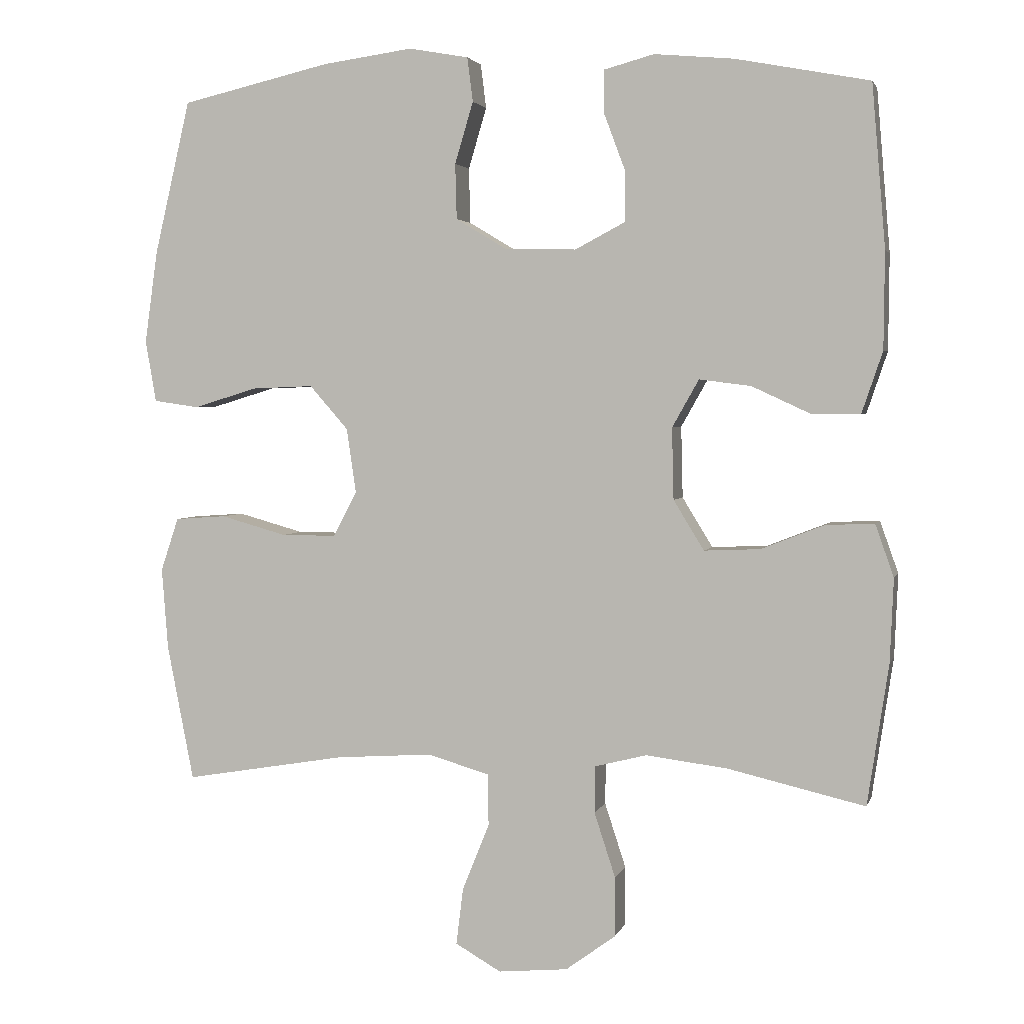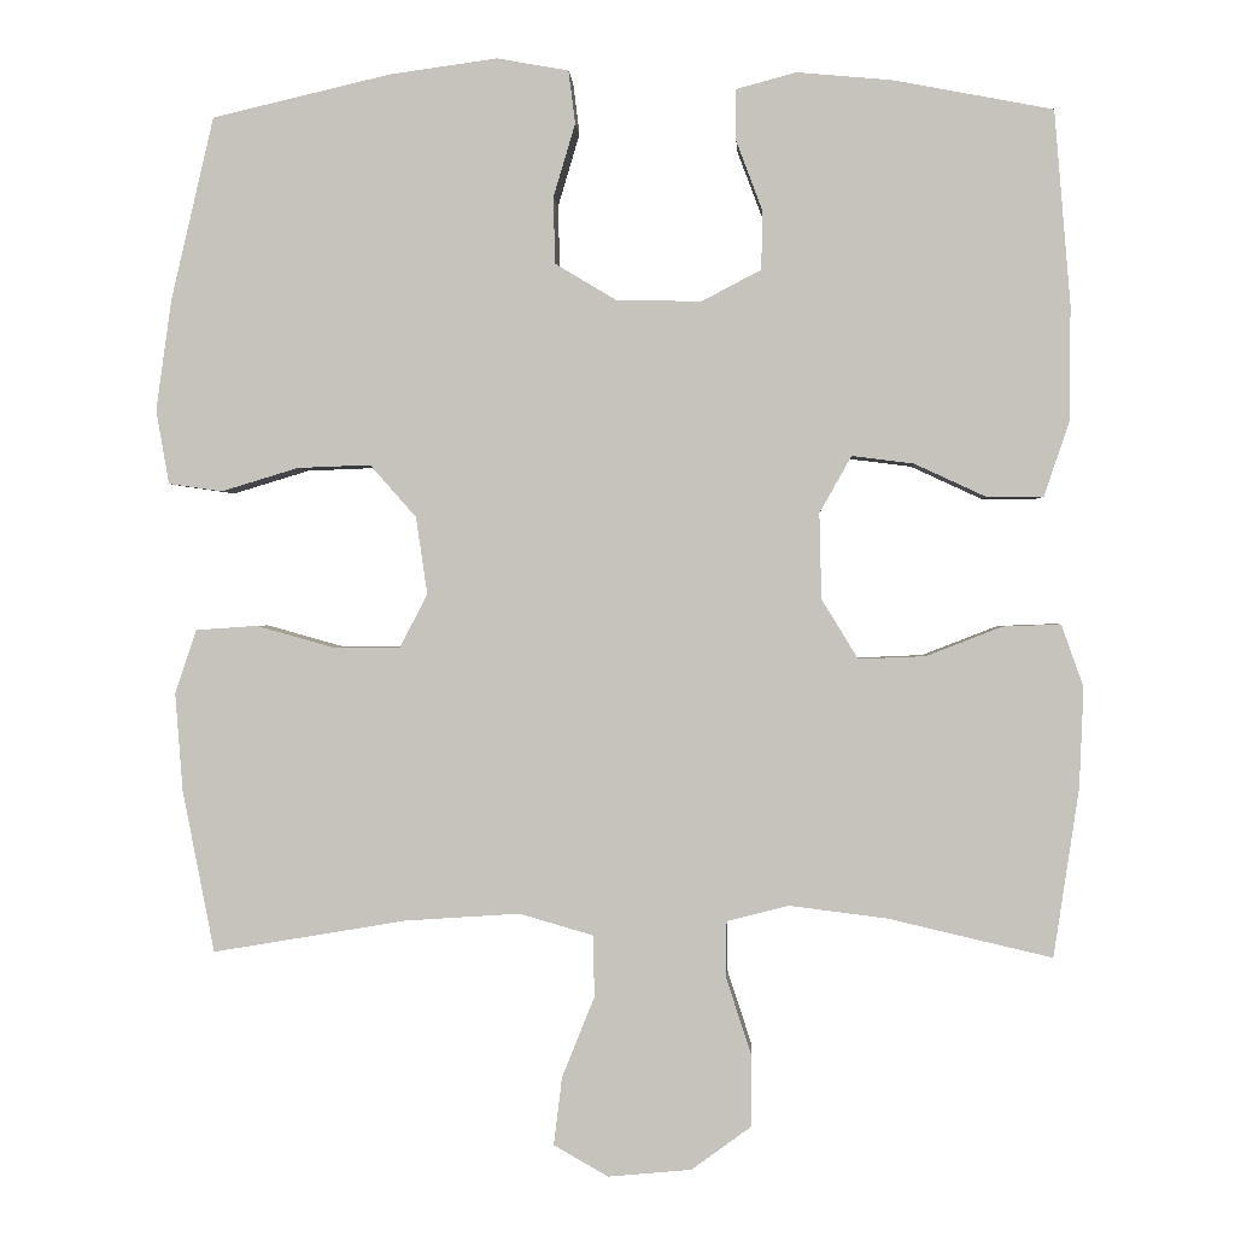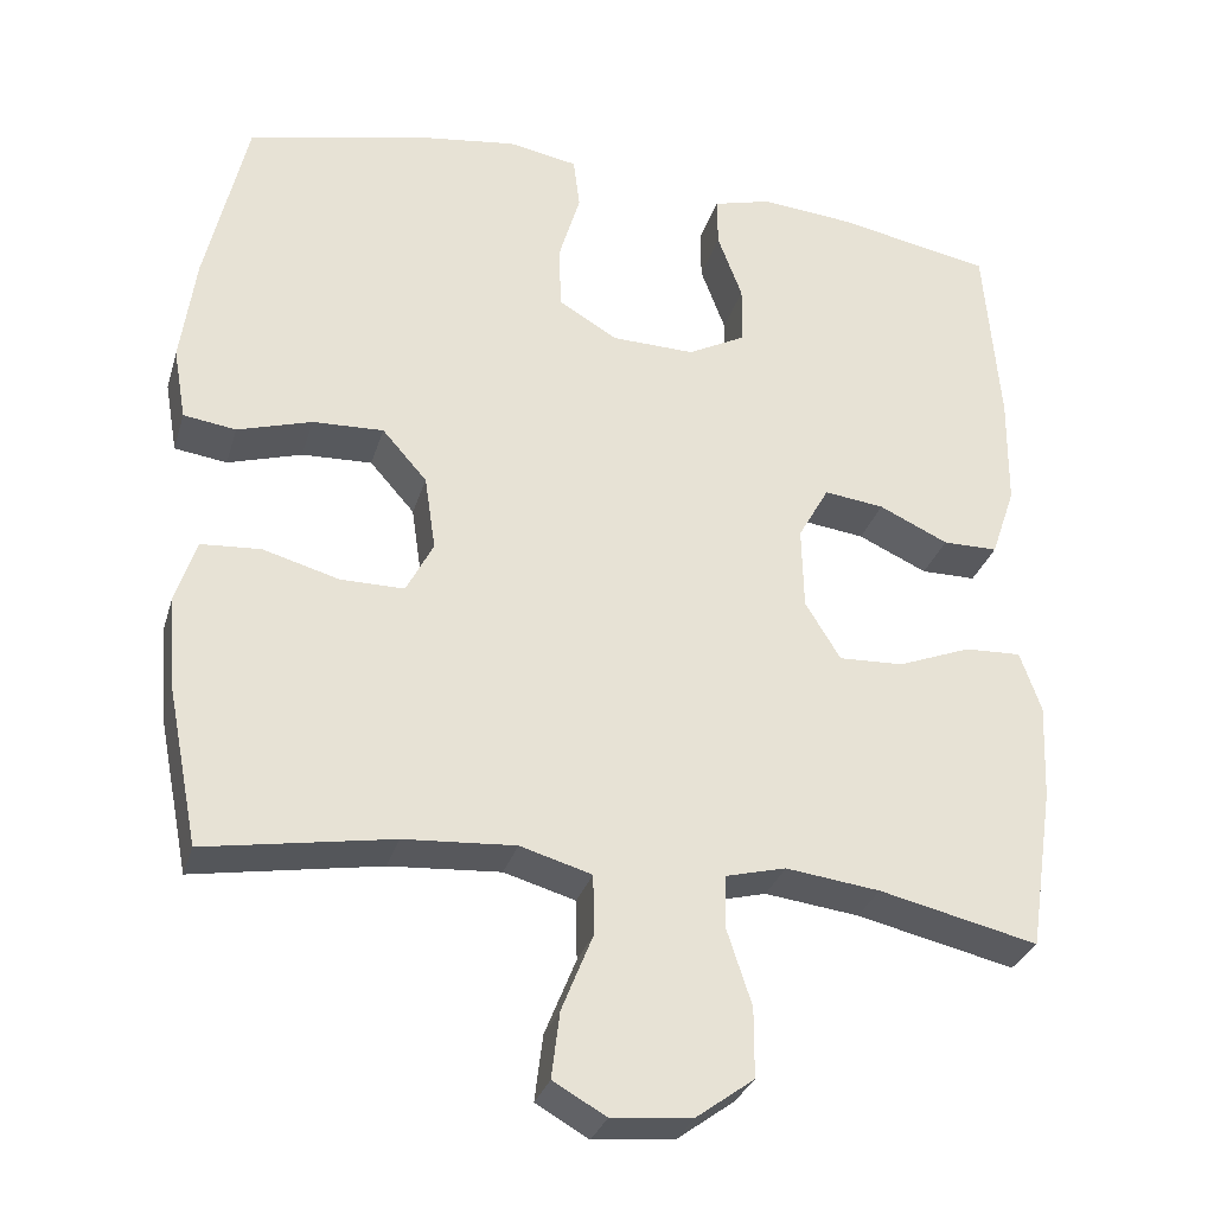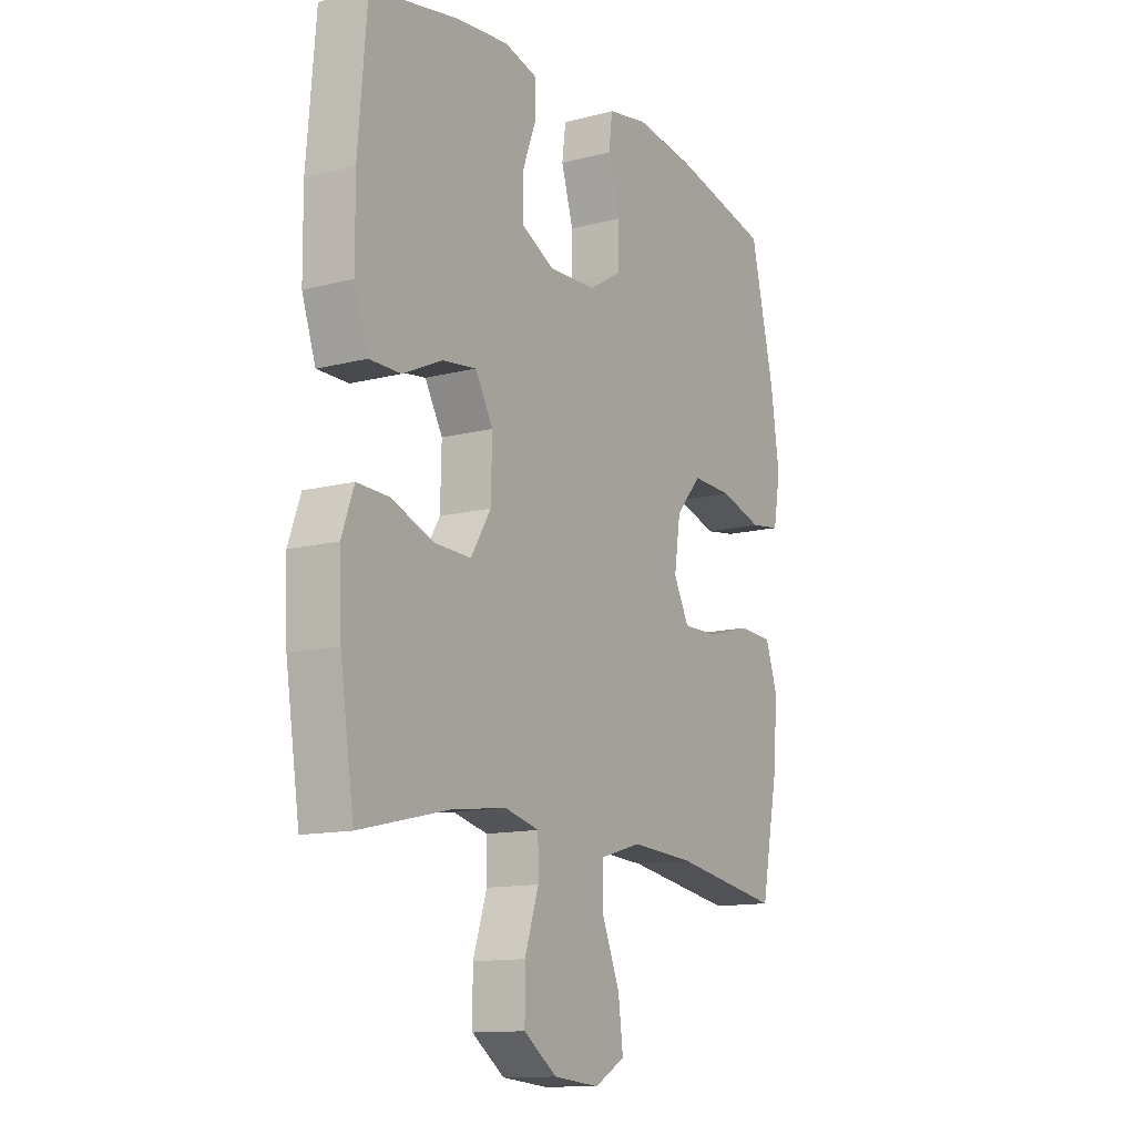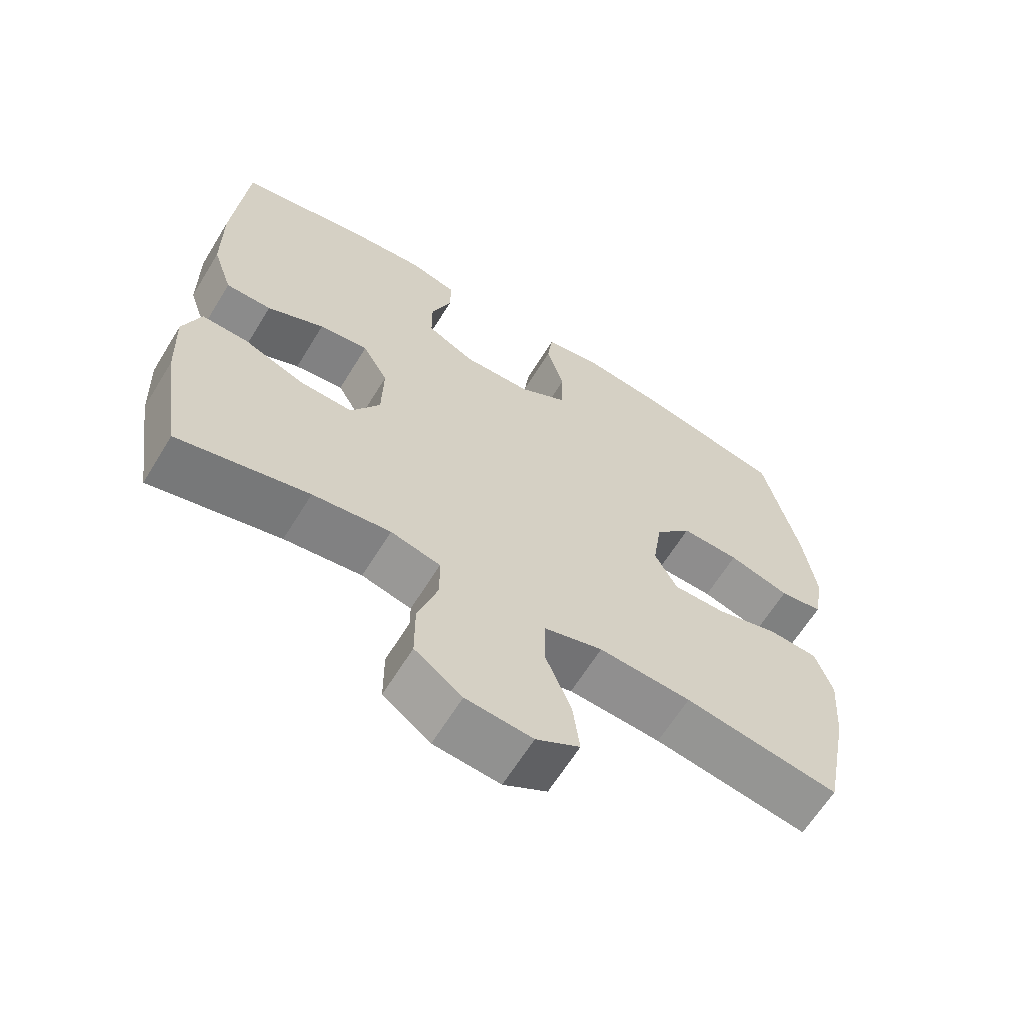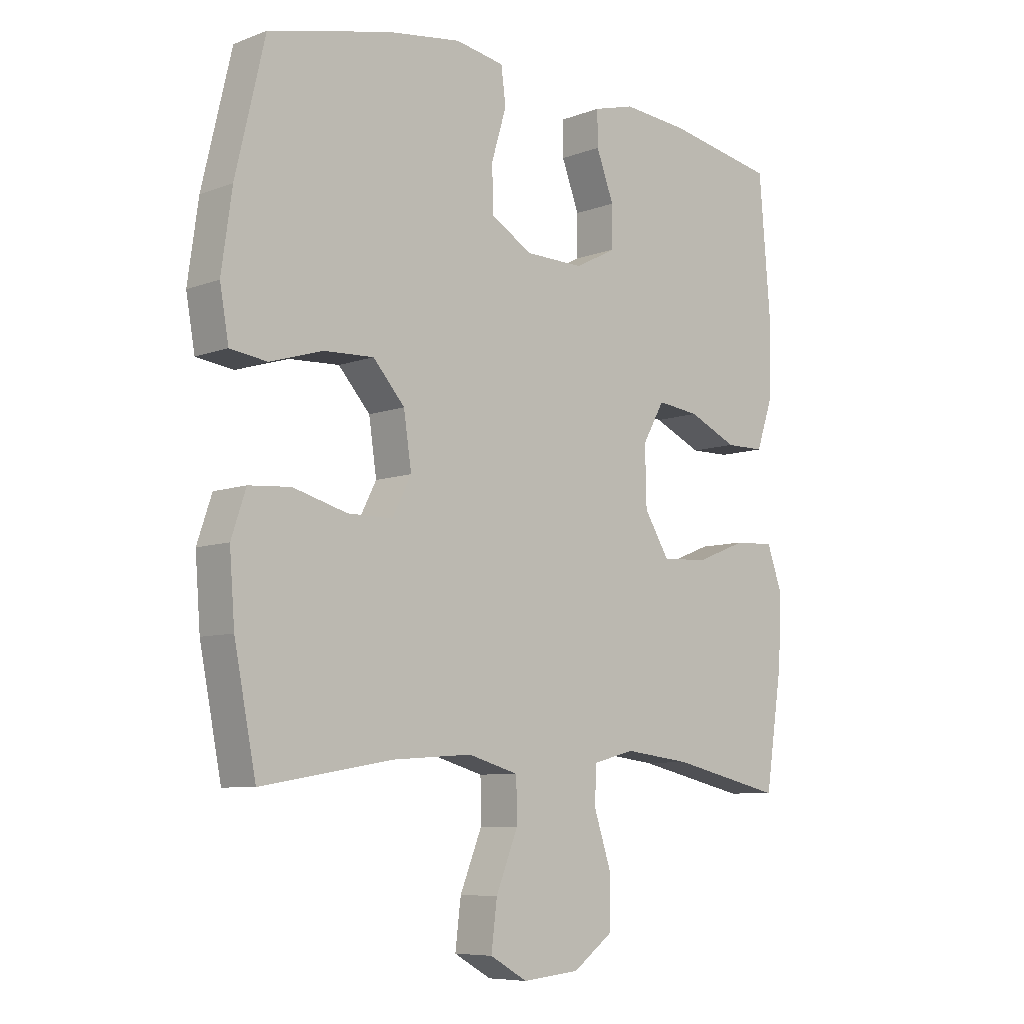
<metadata>
{"format":"obj","ext":"obj","renderer":"f3d","projection":"perspective","resolution":1024,"background":"white","views":[{"elev":3.0,"azim":14.1,"up":"+Z"},{"elev":0.4,"azim":3.2,"up":"+Z"},{"elev":-30.2,"azim":-15.6,"up":"+Z"},{"elev":-12.8,"azim":121.1,"up":"+Z"},{"elev":-63.8,"azim":148.5,"up":"+Z"},{"elev":-7.6,"azim":-43.2,"up":"+Z"}]}
</metadata>
<code>
o path6244
v -0.2602 0.0375 -0.4389
v -0.1226 0.0375 -0.4296
v -0.03437 0.0375 -0.455
v -0.03312 0.0375 -0.5289
v -0.07171 0.0375 -0.6246
v -0.0817 0.0375 -0.7059
v -0.01653 0.0375 -0.743
v 0.08289 0.0375 -0.7335
v 0.1538 0.0375 -0.6815
v 0.1539 0.0375 -0.5959
v 0.1239 0.0375 -0.5037
v 0.1247 0.0375 -0.437
v 0.199 0.0375 -0.4181
v 0.3152 0.0375 -0.4326
v 0.5106 0.0375 -0.4779
v 0.5408 0.0375 -0.2768
v 0.5458 0.0375 -0.158
v 0.5195 0.0375 -0.0835
v 0.4501 0.0375 -0.08627
v 0.3601 0.0375 -0.1214
v 0.2805 0.0375 -0.1248
v 0.237 0.0375 -0.05367
v 0.2345 0.0375 0.0483
v 0.2725 0.0375 0.116
v 0.3461 0.0375 0.1066
v 0.4311 0.0375 0.0673
v 0.499 0.0375 0.06752
v 0.5286 0.0375 0.1553
v 0.5299 0.0375 0.2928
v 0.5106 0.0375 0.524
v 0.32 0.0375 0.5605
v 0.2069 0.0375 0.5708
v 0.1352 0.0375 0.5515
v 0.1357 0.0375 0.4905
v 0.1661 0.0375 0.4092
v 0.1659 0.0375 0.3374
v 0.09442 0.0375 0.3001
v -0.007721 0.0375 0.3027
v -0.07991 0.0375 0.346
v -0.082 0.0375 0.425
v -0.05586 0.0375 0.5126
v -0.06387 0.0375 0.5758
v -0.1491 0.0375 0.5912
v -0.2775 0.0375 0.5735
v -0.4911 0.0375 0.524
v -0.5423 0.0375 0.3051
v -0.5608 0.0375 0.1731
v -0.5454 0.0375 0.08494
v -0.4807 0.0375 0.07572
v -0.389 0.0375 0.1034
v -0.302 0.0375 0.1068
v -0.2468 0.0375 0.04413
v -0.2333 0.0375 -0.04773
v -0.2666 0.0375 -0.1123
v -0.3451 0.0375 -0.1121
v -0.4393 0.0375 -0.08581
v -0.5124 0.0375 -0.0909
v -0.538 0.0375 -0.1672
v -0.5291 0.0375 -0.2836
v -0.4911 0.0375 -0.4779
v -0.2602 -0.0375 -0.4389
v -0.1226 -0.0375 -0.4296
v -0.03437 -0.0375 -0.455
v -0.03312 -0.0375 -0.5289
v -0.07171 -0.0375 -0.6246
v -0.0817 -0.0375 -0.7059
v -0.01653 -0.0375 -0.743
v 0.08289 -0.0375 -0.7335
v 0.1538 -0.0375 -0.6815
v 0.1539 -0.0375 -0.5959
v 0.1239 -0.0375 -0.5037
v 0.1247 -0.0375 -0.437
v 0.199 -0.0375 -0.4181
v 0.3152 -0.0375 -0.4326
v 0.5106 -0.0375 -0.4779
v 0.5408 -0.0375 -0.2768
v 0.5458 -0.0375 -0.158
v 0.5195 -0.0375 -0.0835
v 0.4501 -0.0375 -0.08627
v 0.3601 -0.0375 -0.1214
v 0.2805 -0.0375 -0.1248
v 0.237 -0.0375 -0.05367
v 0.2345 -0.0375 0.0483
v 0.2725 -0.0375 0.116
v 0.3461 -0.0375 0.1066
v 0.4311 -0.0375 0.0673
v 0.499 -0.0375 0.06752
v 0.5286 -0.0375 0.1553
v 0.5299 -0.0375 0.2928
v 0.5106 -0.0375 0.524
v 0.32 -0.0375 0.5605
v 0.2069 -0.0375 0.5708
v 0.1352 -0.0375 0.5515
v 0.1357 -0.0375 0.4905
v 0.1661 -0.0375 0.4092
v 0.1659 -0.0375 0.3374
v 0.09442 -0.0375 0.3001
v -0.007721 -0.0375 0.3027
v -0.07991 -0.0375 0.346
v -0.082 -0.0375 0.425
v -0.05586 -0.0375 0.5126
v -0.06387 -0.0375 0.5758
v -0.1491 -0.0375 0.5912
v -0.2775 -0.0375 0.5735
v -0.4911 -0.0375 0.524
v -0.5423 -0.0375 0.3051
v -0.5608 -0.0375 0.1731
v -0.5454 -0.0375 0.08494
v -0.4807 -0.0375 0.07572
v -0.389 -0.0375 0.1034
v -0.302 -0.0375 0.1068
v -0.2468 -0.0375 0.04413
v -0.2333 -0.0375 -0.04773
v -0.2666 -0.0375 -0.1123
v -0.3451 -0.0375 -0.1121
v -0.4393 -0.0375 -0.08581
v -0.5124 -0.0375 -0.0909
v -0.538 -0.0375 -0.1672
v -0.5291 -0.0375 -0.2836
v -0.4911 -0.0375 -0.4779
v 0.5408 0.0375 -0.2768
v 0.5458 0.0375 -0.158
v 0.5195 0.0375 -0.0835
v 0.5195 0.0375 -0.0835
v 0.5286 0.0375 0.1553
v 0.5299 0.0375 0.2928
v 0.499 0.0375 0.06752
v 0.499 0.0375 0.06752
v 0.5106 0.0375 -0.4779
v 0.5106 0.0375 -0.4779
v 0.4501 0.0375 -0.08627
v 0.5106 0.0375 0.524
v 0.5106 0.0375 0.524
v 0.4311 0.0375 0.0673
v 0.3601 0.0375 -0.1214
v 0.3461 0.0375 0.1066
v 0.32 0.0375 0.5605
v 0.3152 0.0375 -0.4326
v 0.2805 0.0375 -0.1248
v 0.2805 0.0375 -0.1248
v 0.2725 0.0375 0.116
v 0.2725 0.0375 0.116
v 0.2069 0.0375 0.5708
v 0.199 0.0375 -0.4181
v 0.237 0.0375 -0.05367
v 0.2345 0.0375 0.0483
v 0.1352 0.0375 0.5515
v 0.1352 0.0375 0.5515
v 0.1247 0.0375 -0.437
v 0.1247 0.0375 -0.437
v 0.1661 0.0375 0.4092
v 0.1659 0.0375 0.3374
v 0.1659 0.0375 0.3374
v 0.1357 0.0375 0.4905
v 0.09442 0.0375 0.3001
v 0.1538 0.0375 -0.6815
v 0.1539 0.0375 -0.5959
v 0.1239 0.0375 -0.5037
v 0.08289 0.0375 -0.7335
v -0.007721 0.0375 0.3027
v -0.01653 0.0375 -0.743
v -0.07991 0.0375 0.346
v -0.0817 0.0375 -0.7059
v -0.0817 0.0375 -0.7059
v -0.03437 0.0375 -0.455
v -0.03437 0.0375 -0.455
v -0.03312 0.0375 -0.5289
v -0.07171 0.0375 -0.6246
v -0.1226 0.0375 -0.4296
v -0.082 0.0375 0.425
v -0.05586 0.0375 0.5126
v -0.06387 0.0375 0.5758
v -0.06387 0.0375 0.5758
v -0.1491 0.0375 0.5912
v -0.2602 0.0375 -0.4389
v -0.2775 0.0375 0.5735
v -0.2333 0.0375 -0.04773
v -0.2666 0.0375 -0.1123
v -0.2666 0.0375 -0.1123
v -0.2468 0.0375 0.04413
v -0.302 0.0375 0.1068
v -0.3451 0.0375 -0.1121
v -0.389 0.0375 0.1034
v -0.4393 0.0375 -0.08581
v -0.4807 0.0375 0.07572
v -0.5124 0.0375 -0.0909
v -0.5124 0.0375 -0.0909
v -0.4911 0.0375 -0.4779
v -0.4911 0.0375 -0.4779
v -0.4911 0.0375 0.524
v -0.4911 0.0375 0.524
v -0.5454 0.0375 0.08494
v -0.5454 0.0375 0.08494
v -0.5291 0.0375 -0.2836
v -0.538 0.0375 -0.1672
v -0.5423 0.0375 0.3051
v -0.5608 0.0375 0.1731
v 0.5408 -0.0375 -0.2768
v 0.5458 -0.0375 -0.158
v 0.5195 -0.0375 -0.0835
v 0.5195 -0.0375 -0.0835
v 0.5286 -0.0375 0.1553
v 0.5299 -0.0375 0.2928
v 0.499 -0.0375 0.06752
v 0.499 -0.0375 0.06752
v 0.5106 -0.0375 -0.4779
v 0.5106 -0.0375 -0.4779
v 0.4501 -0.0375 -0.08627
v 0.5106 -0.0375 0.524
v 0.5106 -0.0375 0.524
v 0.4311 -0.0375 0.0673
v 0.3601 -0.0375 -0.1214
v 0.3461 -0.0375 0.1066
v 0.32 -0.0375 0.5605
v 0.3152 -0.0375 -0.4326
v 0.2805 -0.0375 -0.1248
v 0.2805 -0.0375 -0.1248
v 0.2725 -0.0375 0.116
v 0.2725 -0.0375 0.116
v 0.2069 -0.0375 0.5708
v 0.199 -0.0375 -0.4181
v 0.237 -0.0375 -0.05367
v 0.2345 -0.0375 0.0483
v 0.1352 -0.0375 0.5515
v 0.1352 -0.0375 0.5515
v 0.1247 -0.0375 -0.437
v 0.1247 -0.0375 -0.437
v 0.1661 -0.0375 0.4092
v 0.1659 -0.0375 0.3374
v 0.1659 -0.0375 0.3374
v 0.1357 -0.0375 0.4905
v 0.09442 -0.0375 0.3001
v 0.1538 -0.0375 -0.6815
v 0.1539 -0.0375 -0.5959
v 0.1239 -0.0375 -0.5037
v 0.08289 -0.0375 -0.7335
v -0.007721 -0.0375 0.3027
v -0.01653 -0.0375 -0.743
v -0.07991 -0.0375 0.346
v -0.0817 -0.0375 -0.7059
v -0.0817 -0.0375 -0.7059
v -0.03437 -0.0375 -0.455
v -0.03437 -0.0375 -0.455
v -0.03312 -0.0375 -0.5289
v -0.07171 -0.0375 -0.6246
v -0.1226 -0.0375 -0.4296
v -0.082 -0.0375 0.425
v -0.05586 -0.0375 0.5126
v -0.06387 -0.0375 0.5758
v -0.06387 -0.0375 0.5758
v -0.1491 -0.0375 0.5912
v -0.2602 -0.0375 -0.4389
v -0.2775 -0.0375 0.5735
v -0.2333 -0.0375 -0.04773
v -0.2666 -0.0375 -0.1123
v -0.2666 -0.0375 -0.1123
v -0.2468 -0.0375 0.04413
v -0.302 -0.0375 0.1068
v -0.3451 -0.0375 -0.1121
v -0.389 -0.0375 0.1034
v -0.4393 -0.0375 -0.08581
v -0.4807 -0.0375 0.07572
v -0.5124 -0.0375 -0.0909
v -0.5124 -0.0375 -0.0909
v -0.4911 -0.0375 -0.4779
v -0.4911 -0.0375 -0.4779
v -0.4911 -0.0375 0.524
v -0.4911 -0.0375 0.524
v -0.5454 -0.0375 0.08494
v -0.5454 -0.0375 0.08494
v -0.5291 -0.0375 -0.2836
v -0.538 -0.0375 -0.1672
v -0.5423 -0.0375 0.3051
v -0.5608 -0.0375 0.1731
f 239 253 273
f 244 245 234
f 226 242 235
f 228 220 231
f 239 258 257
f 231 220 224
f 198 212 215
f 249 251 248
f 234 236 233
f 204 202 211
f 252 259 271
f 258 273 260
f 254 246 242
f 253 247 251
f 248 251 247
f 223 254 222
f 208 199 200
f 238 245 240
f 252 271 265
f 215 216 221
f 223 257 254
f 234 245 236
f 236 245 238
f 212 199 208
f 239 247 253
f 209 214 203
f 273 258 239
f 262 274 269
f 222 226 216
f 271 259 272
f 198 215 206
f 274 260 273
f 235 242 244
f 222 242 226
f 222 254 242
f 246 255 252
f 254 255 246
f 221 216 226
f 211 202 213
f 237 223 232
f 214 228 229
f 216 215 212
f 259 261 272
f 239 257 237
f 272 261 263
f 203 229 213
f 213 229 218
f 199 212 198
f 220 228 214
f 202 203 213
f 218 232 223
f 214 229 203
f 235 244 234
f 267 273 253
f 255 259 252
f 260 274 262
f 257 223 237
f 232 218 229
f 16 17 77 76
f 17 124 201 77
f 28 29 89 88
f 128 28 88 205
f 130 16 76 207
f 18 19 79 78
f 29 133 210 89
f 26 27 87 86
f 19 20 80 79
f 25 26 86 85
f 30 31 91 90
f 14 15 75 74
f 20 140 217 80
f 142 25 85 219
f 31 32 92 91
f 13 14 74 73
f 21 22 82 81
f 23 24 84 83
f 22 23 83 82
f 32 148 225 92
f 150 13 73 227
f 35 153 230 95
f 34 35 95 94
f 33 34 94 93
f 36 37 97 96
f 9 10 70 69
f 10 11 71 70
f 8 9 69 68
f 11 12 72 71
f 37 38 98 97
f 7 8 68 67
f 38 39 99 98
f 164 7 67 241
f 166 4 64 243
f 5 6 66 65
f 4 5 65 64
f 2 3 63 62
f 40 41 101 100
f 41 173 250 101
f 42 43 103 102
f 39 40 100 99
f 1 2 62 61
f 43 44 104 103
f 53 179 256 113
f 52 53 113 112
f 51 52 112 111
f 54 55 115 114
f 50 51 111 110
f 55 56 116 115
f 49 50 110 109
f 56 187 264 116
f 189 1 61 266
f 44 191 268 104
f 193 49 109 270
f 59 60 120 119
f 58 59 119 118
f 57 58 118 117
f 45 46 106 105
f 47 48 108 107
f 46 47 107 106
f 162 196 176
f 167 157 168
f 149 158 165
f 151 154 143
f 162 180 181
f 154 147 143
f 121 138 135
f 172 171 174
f 157 156 159
f 127 134 125
f 175 194 182
f 181 183 196
f 177 165 169
f 176 174 170
f 171 170 174
f 146 145 177
f 131 123 122
f 161 163 168
f 175 188 194
f 138 144 139
f 146 177 180
f 157 159 168
f 159 161 168
f 135 131 122
f 162 176 170
f 132 126 137
f 196 162 181
f 185 192 197
f 145 139 149
f 194 195 182
f 121 129 138
f 197 196 183
f 158 167 165
f 145 149 165
f 145 165 177
f 169 175 178
f 177 169 178
f 144 149 139
f 134 136 125
f 160 155 146
f 137 152 151
f 139 135 138
f 182 195 184
f 162 160 180
f 195 186 184
f 126 136 152
f 136 141 152
f 122 121 135
f 143 137 151
f 125 136 126
f 141 146 155
f 137 126 152
f 158 157 167
f 190 176 196
f 178 175 182
f 183 185 197
f 180 160 146
f 155 152 141

</code>
